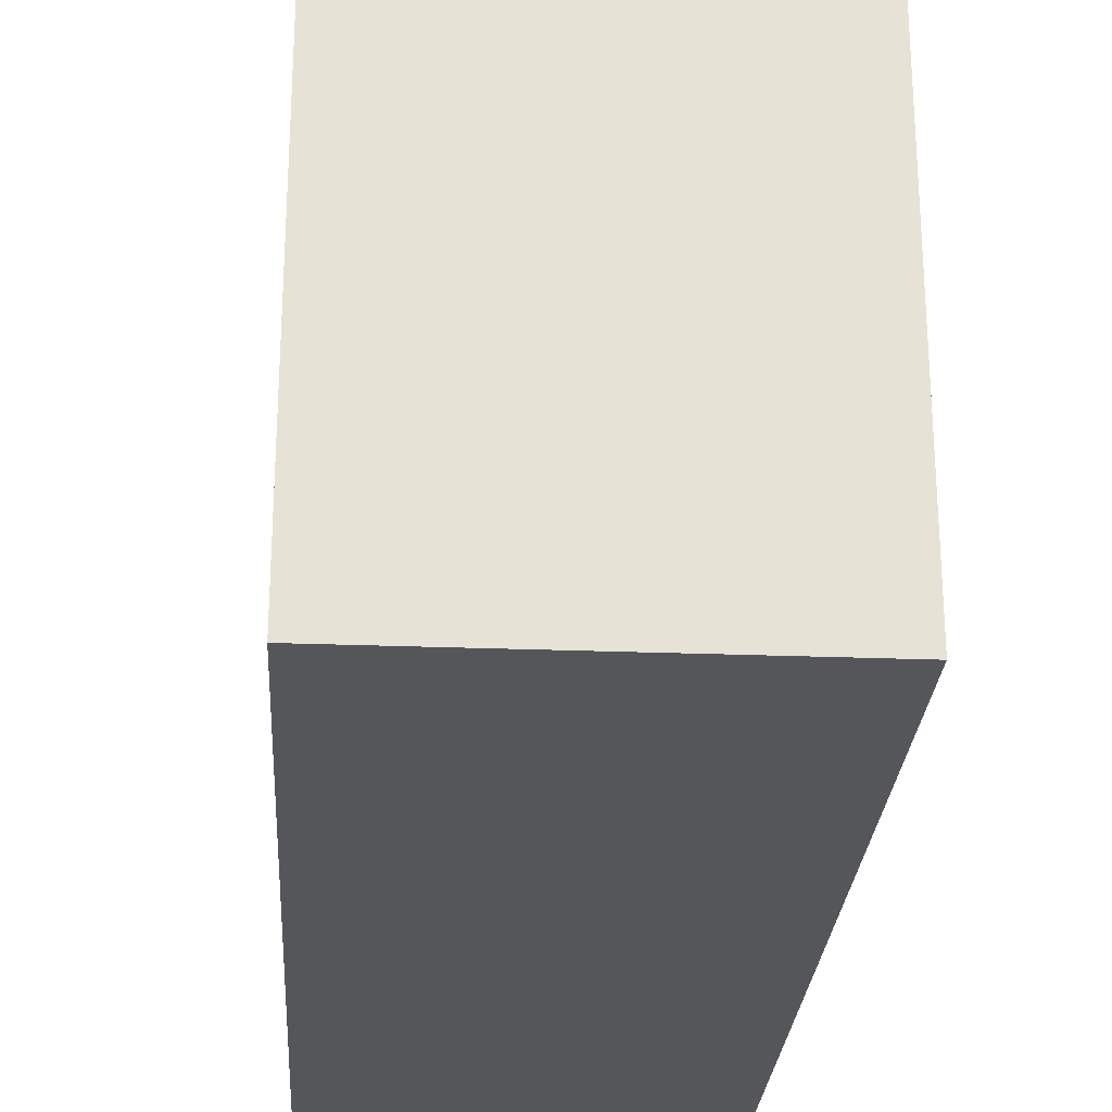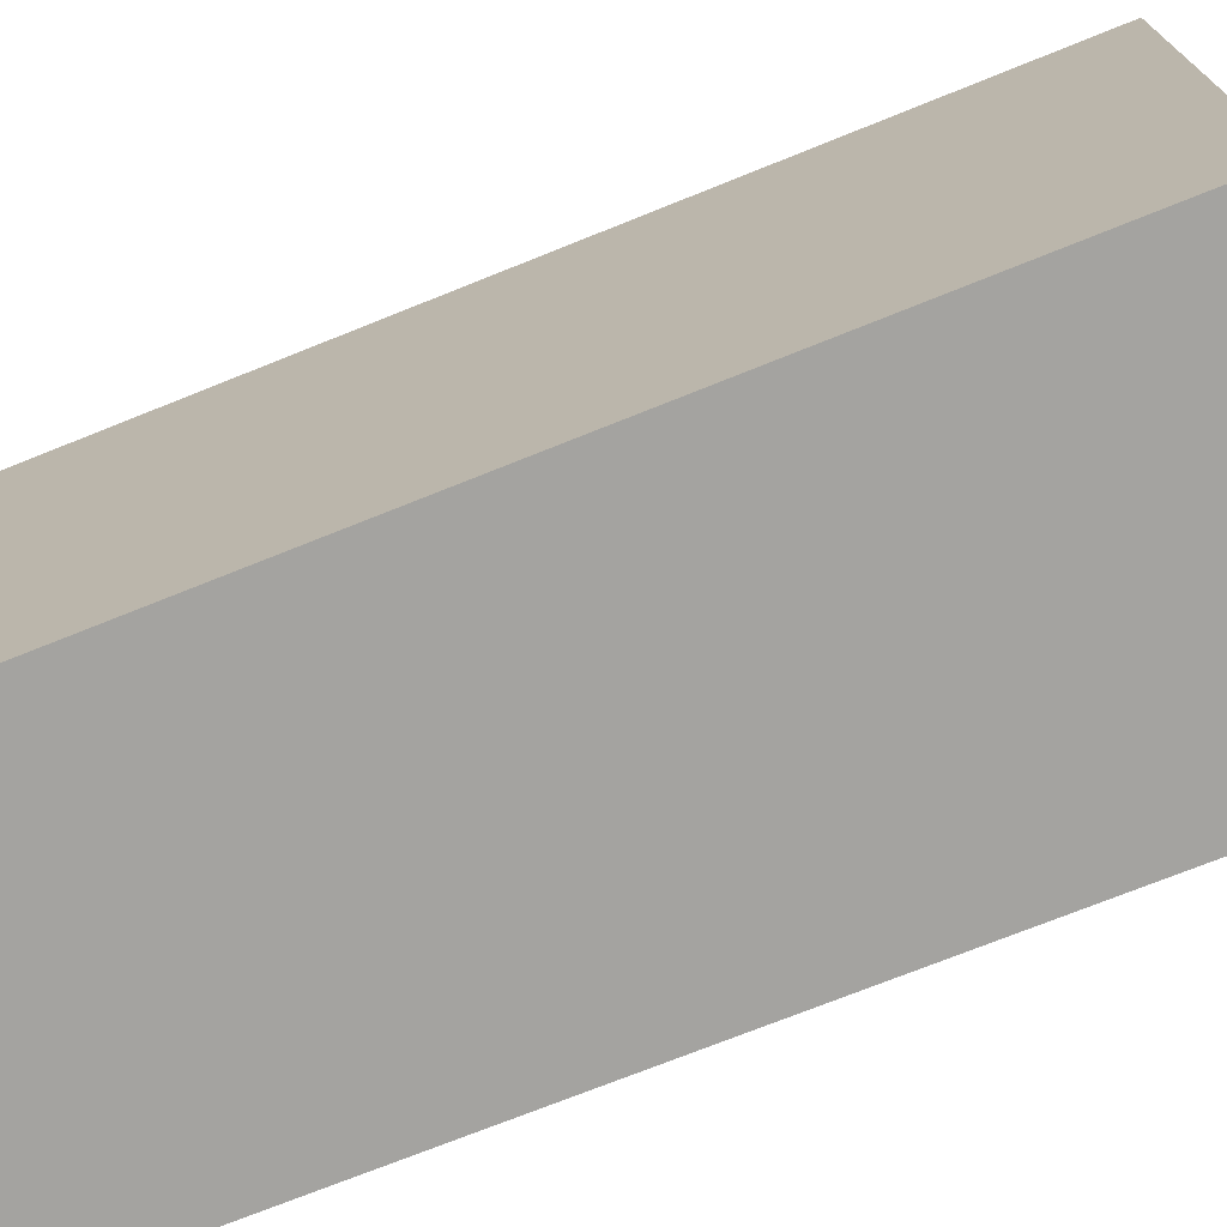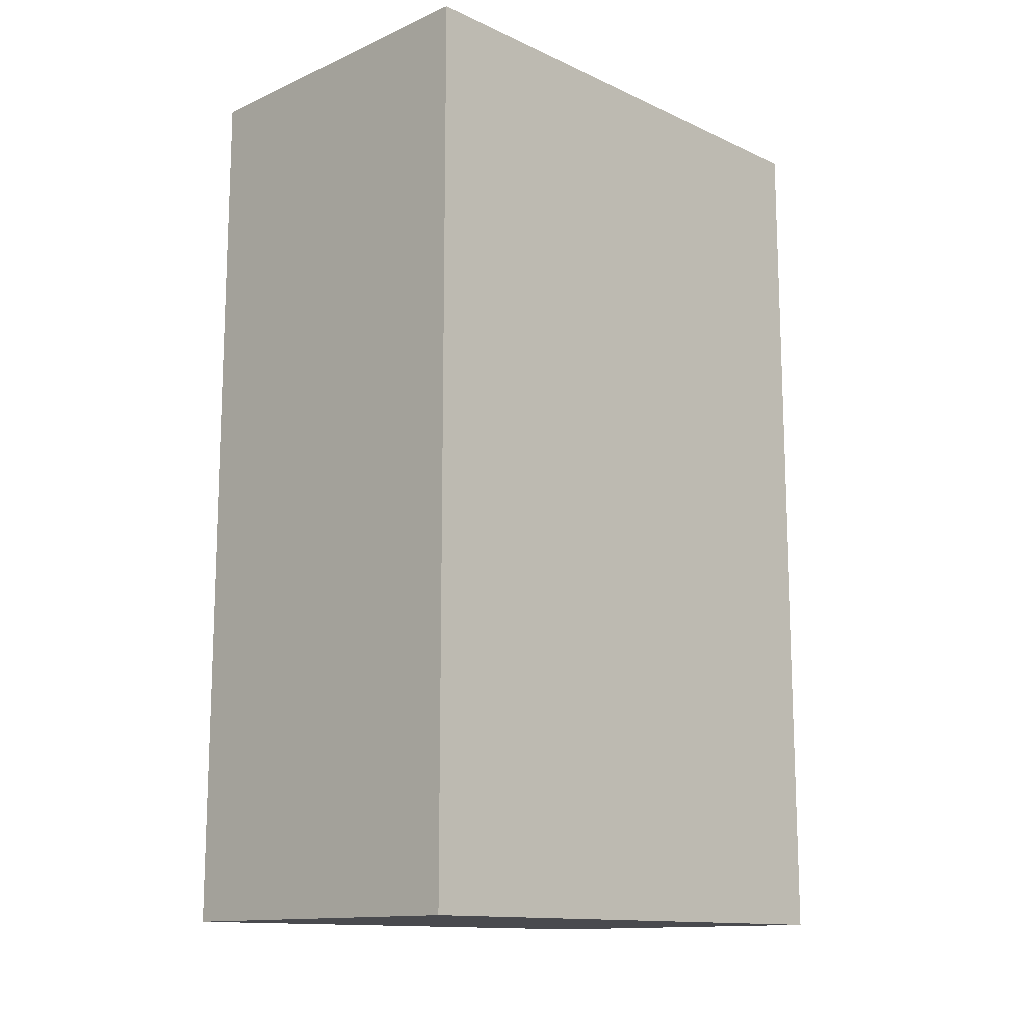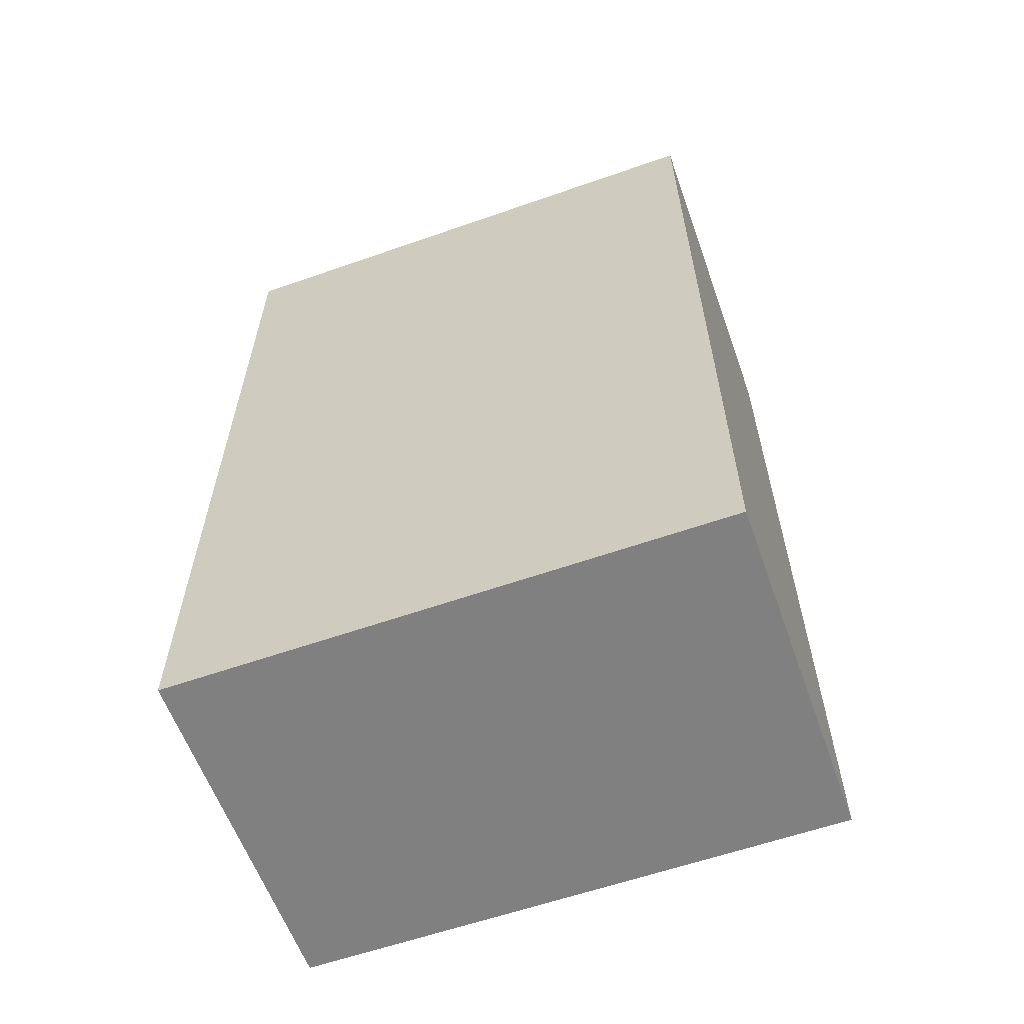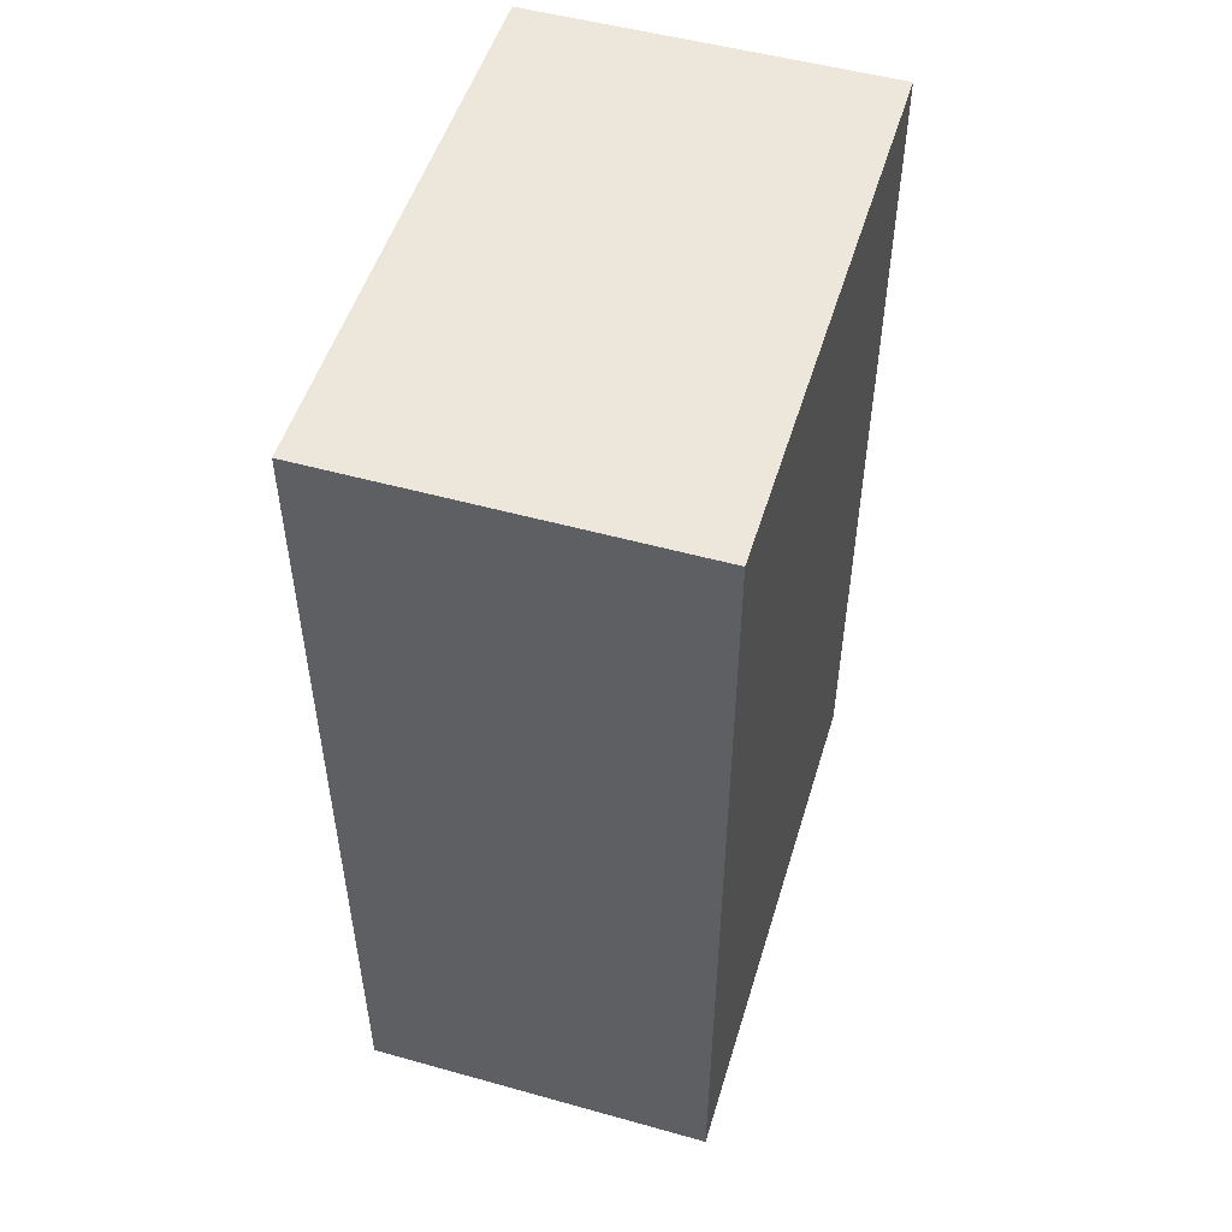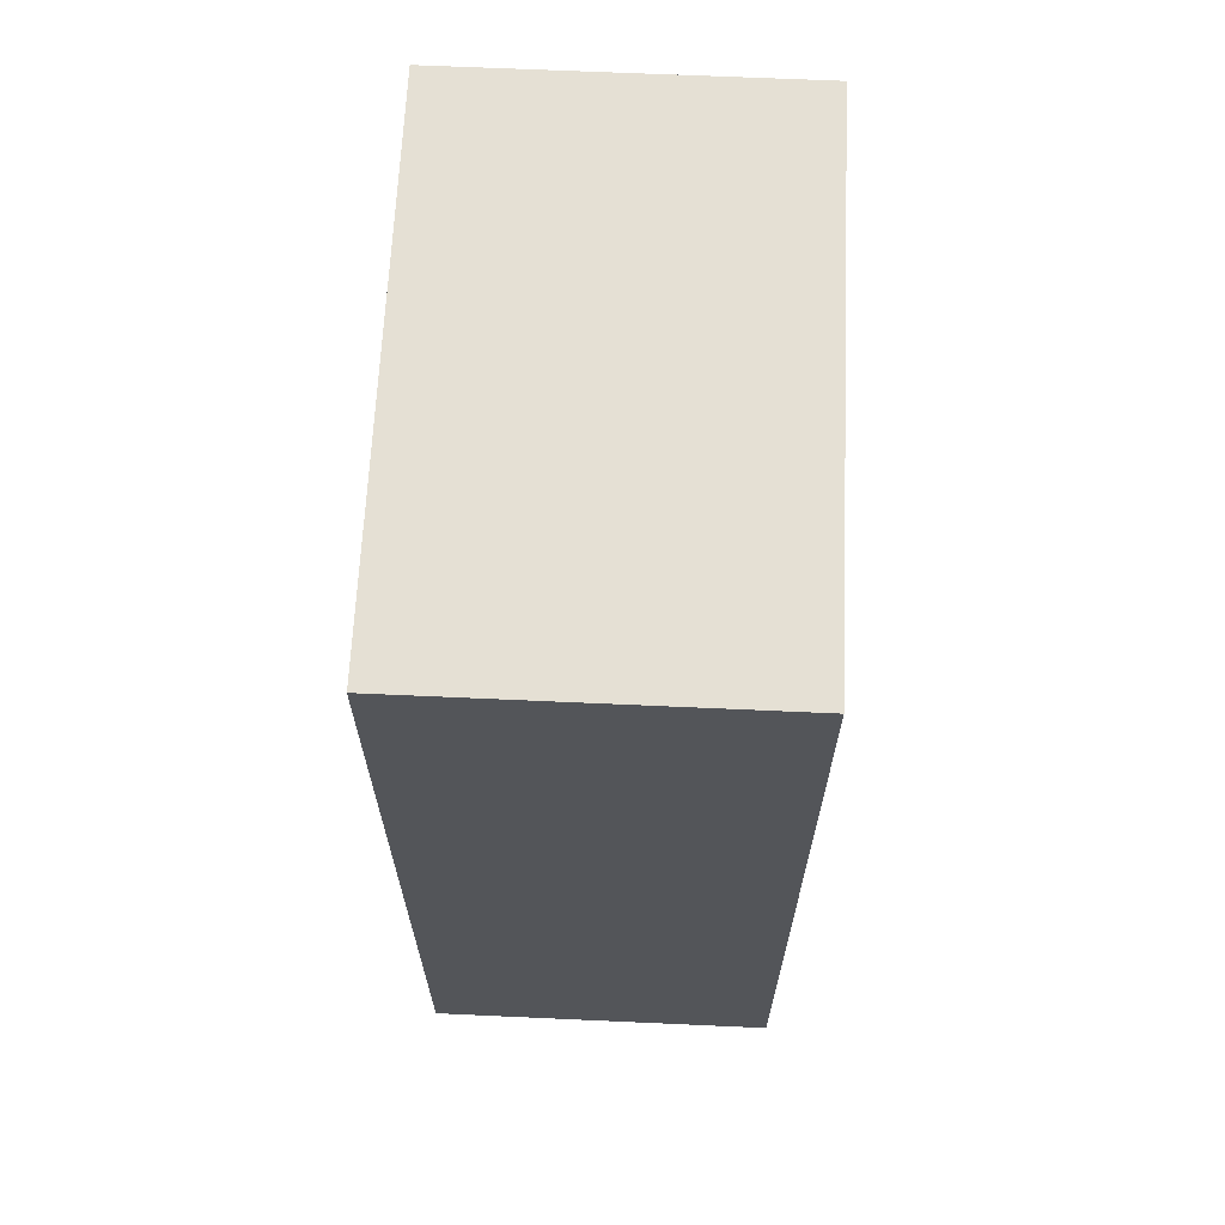
<metadata>
{"format":"obj","ext":"obj","renderer":"f3d","projection":"perspective","resolution":1024,"background":"white","views":[{"elev":-26.0,"azim":-3.5,"up":"+Y"},{"elev":-72.8,"azim":-68.1,"up":"+Y"},{"elev":-13.4,"azim":-135.5,"up":"+Z"},{"elev":-60.2,"azim":109.7,"up":"+Z"},{"elev":51.6,"azim":-163.2,"up":"+Z"},{"elev":65.7,"azim":-177.4,"up":"+Z"}]}
</metadata>
<code>
o t_shape015
v 0.025 -0.03173 0.02212
v 0.025 -0.04519 0.02212
v 0.025 -0.03173 0
v 0.01635 -0.03173 0
v 0.01635 -0.03173 0.02212
v 0.01635 -0.04519 0
v 0.025 -0.04519 0
v 0.01635 -0.04519 0.02212
f 1 2 3
f 1 3 4
f 5 2 1
f 5 1 4
f 6 4 3
f 6 5 4
f 7 6 3
f 7 3 2
f 8 2 5
f 8 5 6
f 8 7 2
f 8 6 7

</code>
